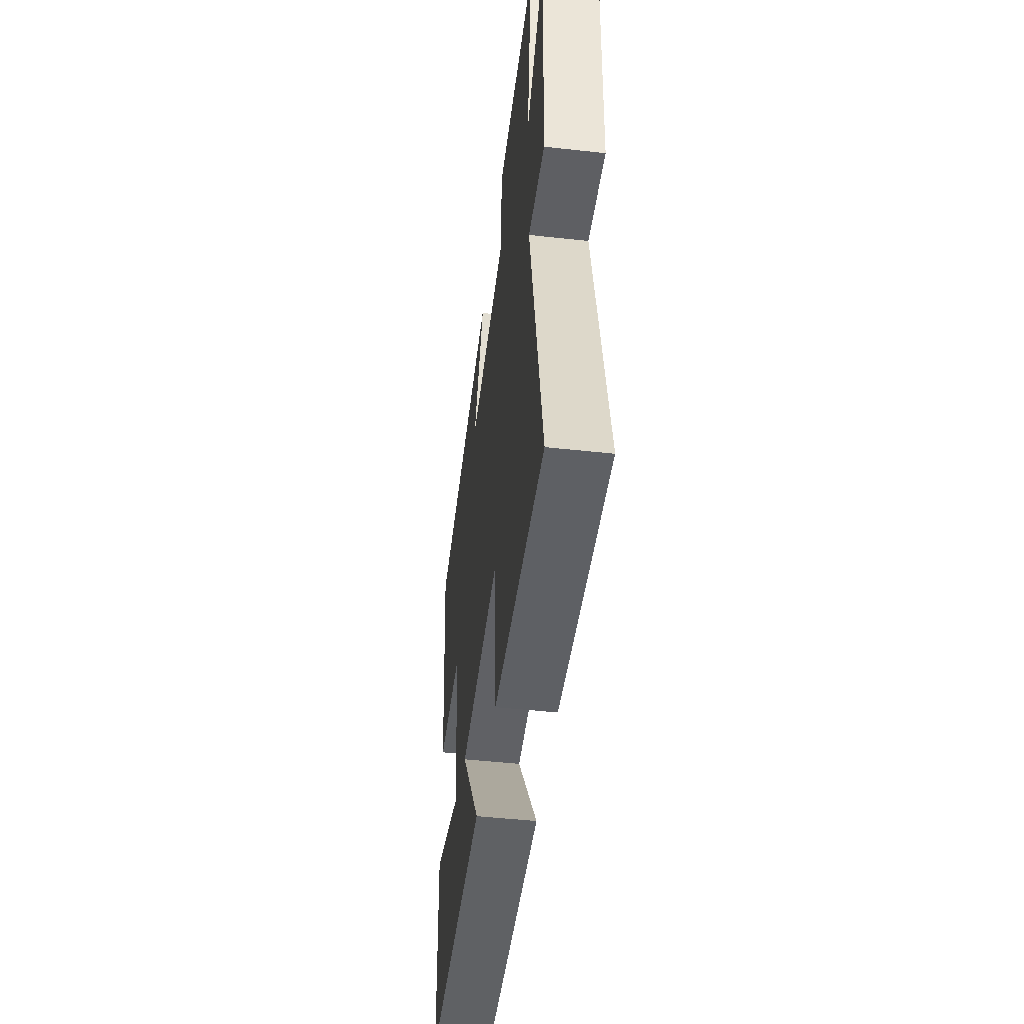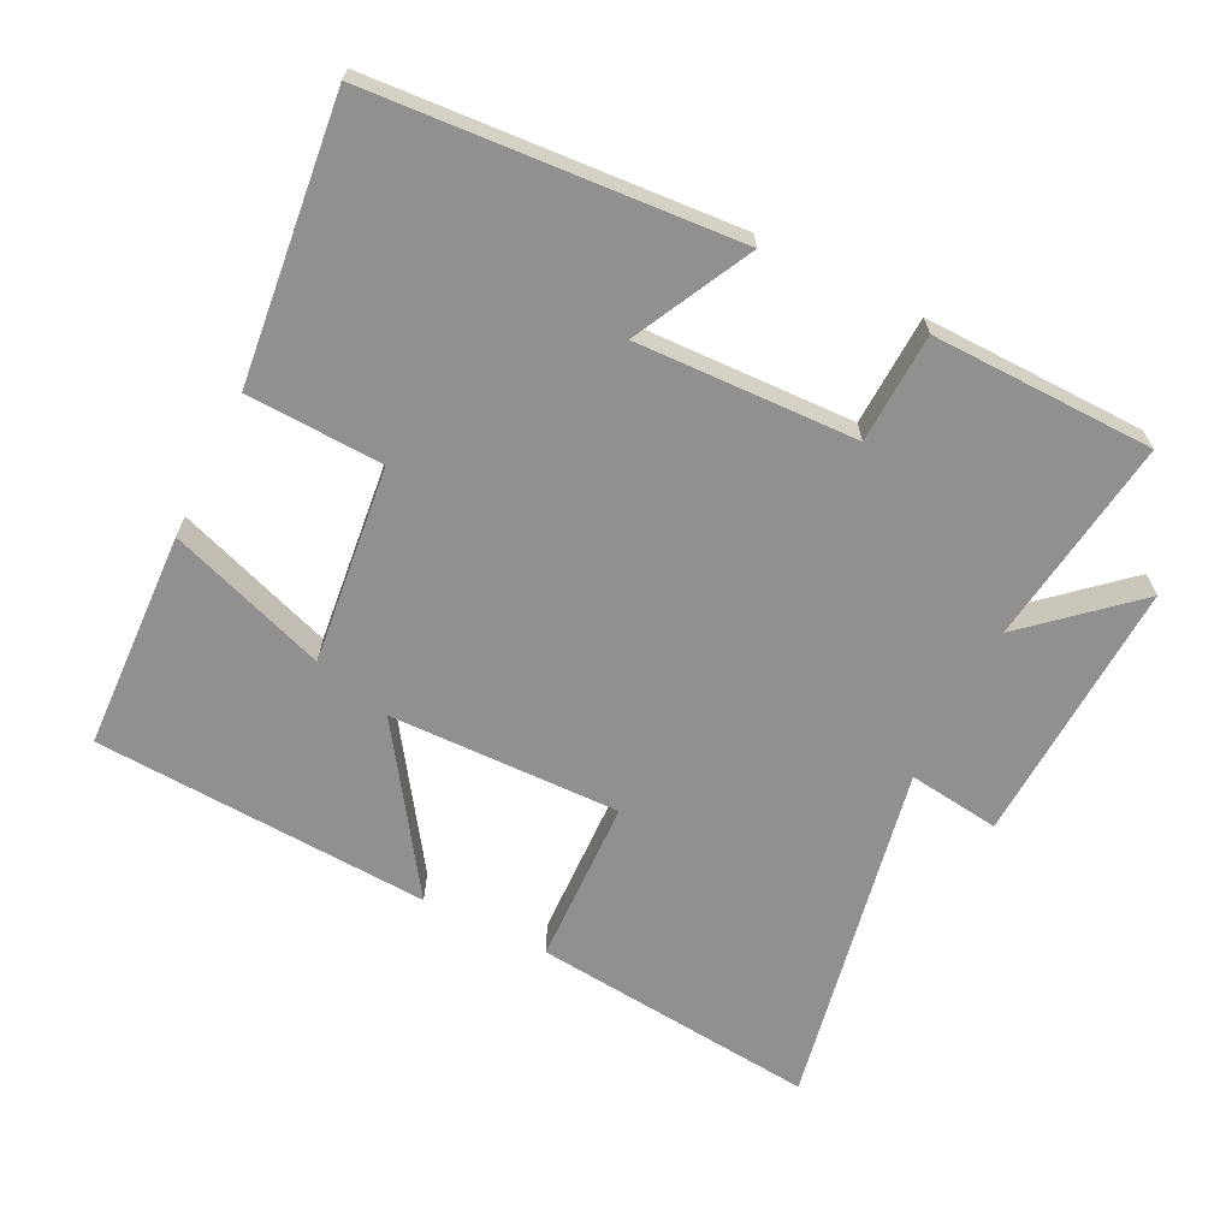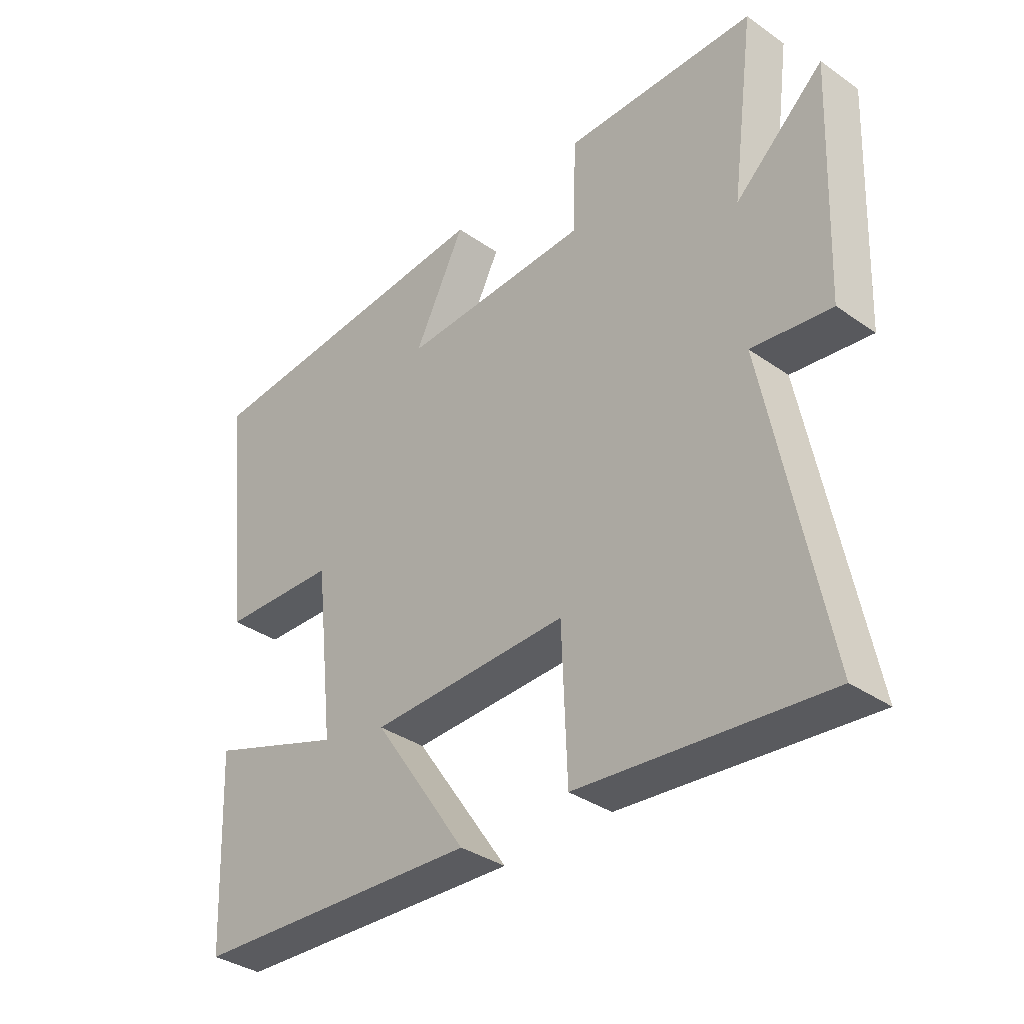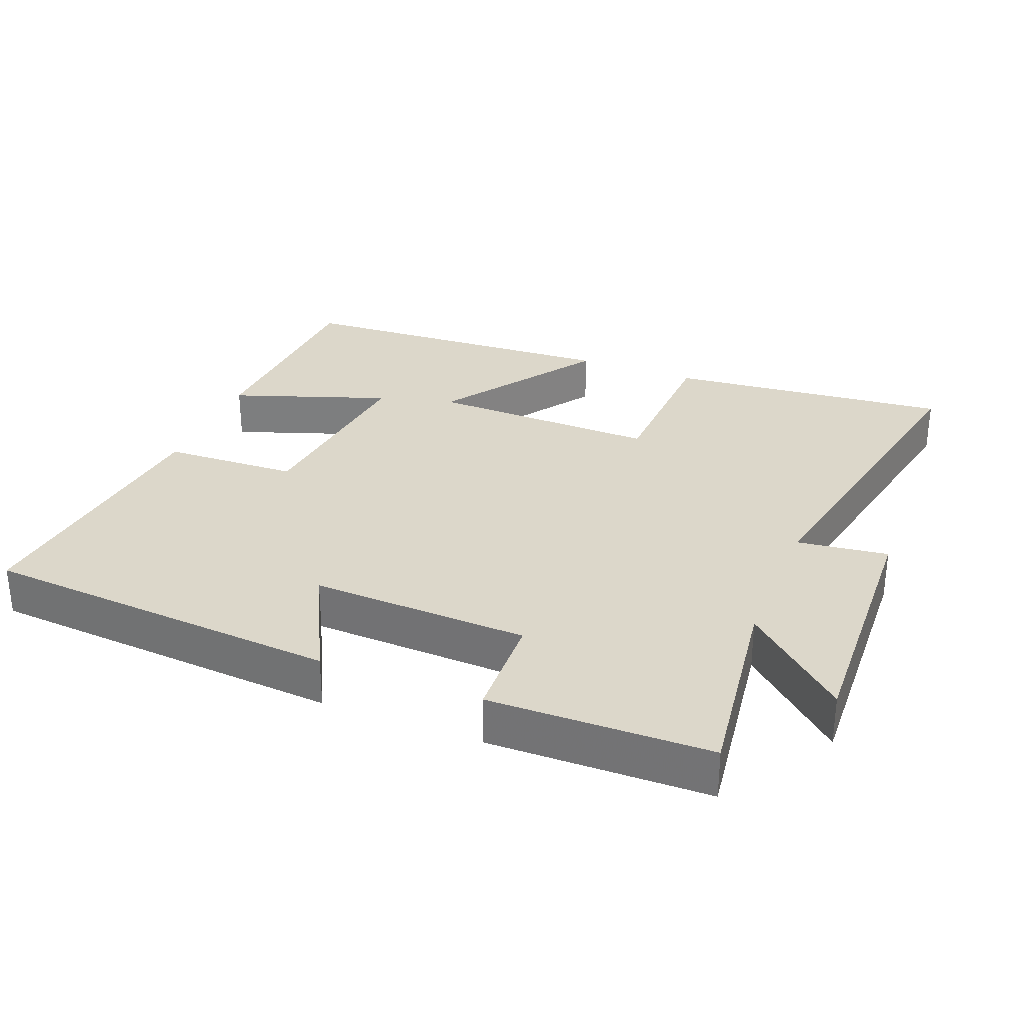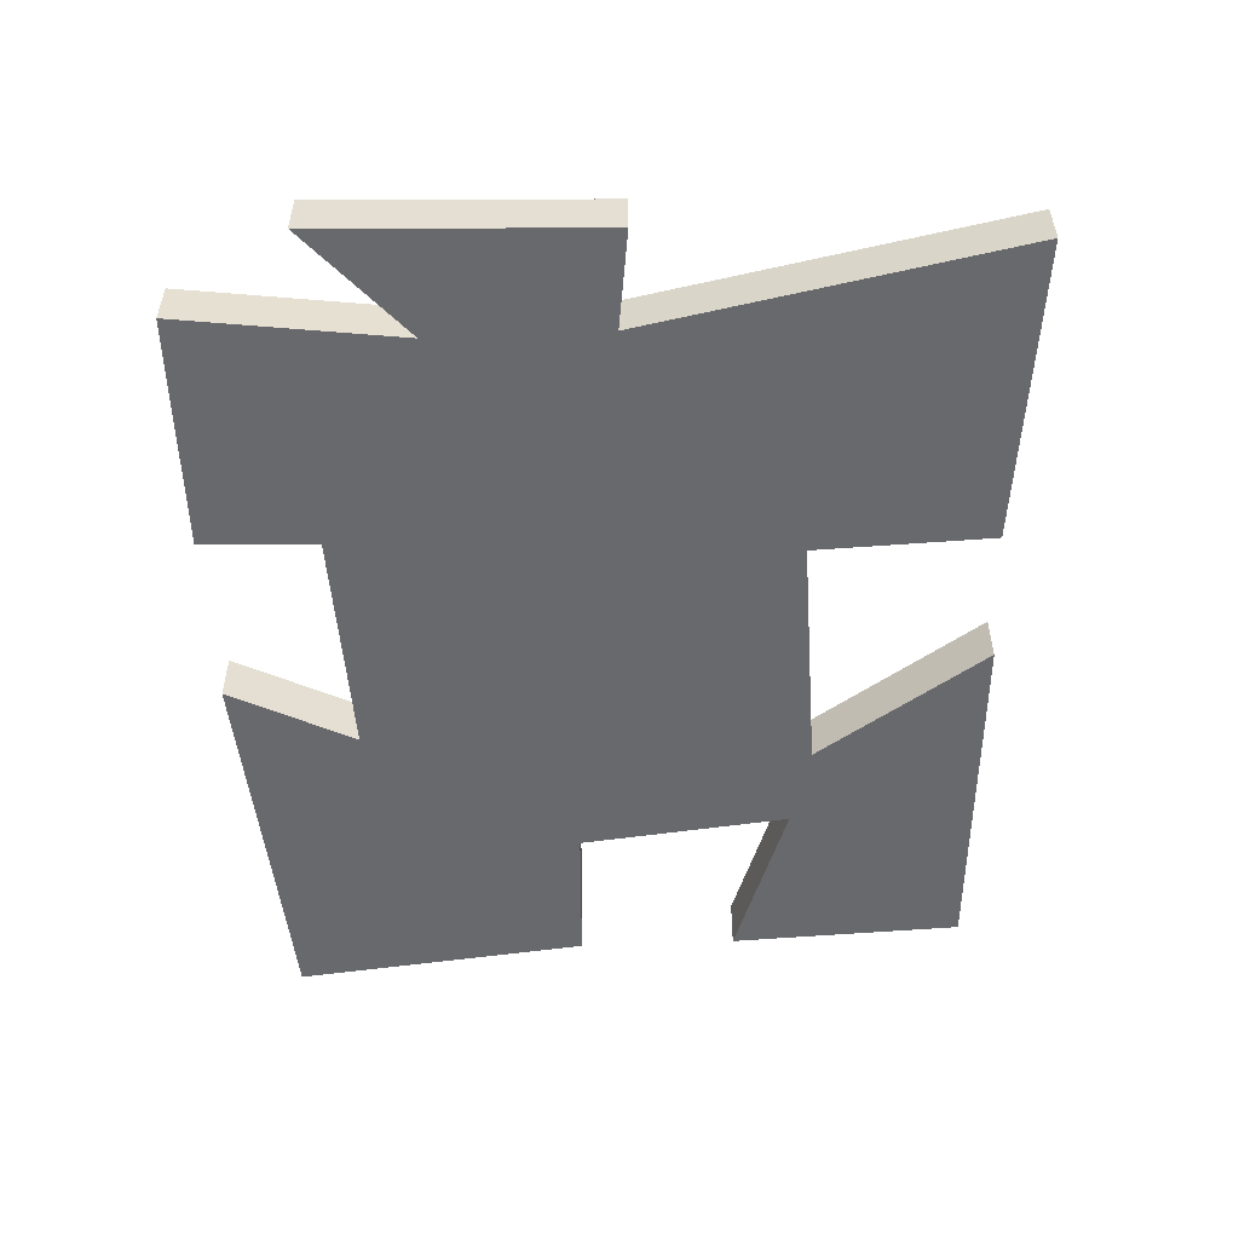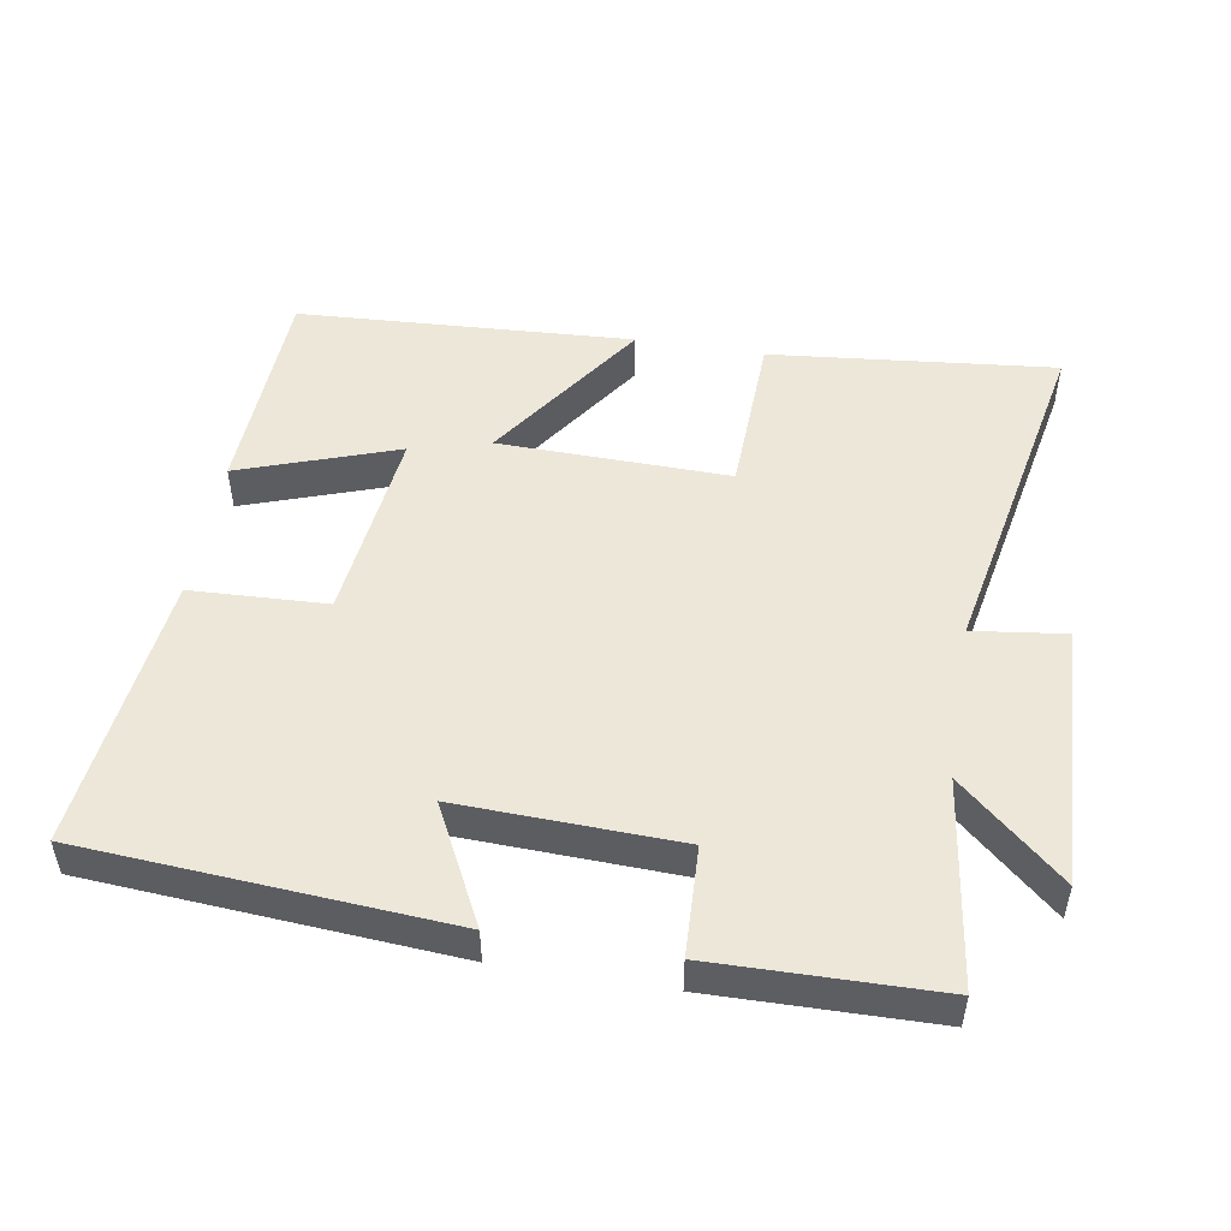
<metadata>
{"format":"obj","ext":"obj","renderer":"f3d","projection":"perspective","resolution":1024,"background":"white","views":[{"elev":-48.4,"azim":83.0,"up":"+Z"},{"elev":-65.7,"azim":-26.6,"up":"+Y"},{"elev":-35.6,"azim":47.4,"up":"+Z"},{"elev":30.4,"azim":21.7,"up":"+Y"},{"elev":-52.7,"azim":92.5,"up":"+Y"},{"elev":49.9,"azim":9.4,"up":"+Y"}]}
</metadata>
<code>
v 0.599 0.07 -0.541
v 0.185 0.07 -0.5
v 0.176 0.07 -0.259
v -0.158 0.07 -0.267
v 0.001 0.07 -0.5
v -0.486 0.07 -0.474
v -0.5 0.07 -0.157
v -0.271 0.07 -0.237
v -0.303 0.07 0.049
v -0.5 0.07 0.057
v -0.545 0.07 0.461
v -0.02 0.07 0.5
v -0.106 0.07 0.33
v 0.212 0.07 0.342
v 0.218 0.07 0.5
v 0.54 0.07 0.495
v 0.5 0.07 0.195
v 0.649 0.07 0.328
v 0.633 0.07 -0.056
v 0.5 0.07 -0.039
v 0.599 0 -0.541
v 0.185 0 -0.5
v 0.176 0 -0.259
v -0.158 0 -0.267
v 0.001 0 -0.5
v -0.486 0 -0.474
v -0.5 0 -0.157
v -0.271 0 -0.237
v -0.303 0 0.049
v -0.5 0 0.057
v -0.545 0 0.461
v -0.02 0 0.5
v -0.106 0 0.33
v 0.212 0 0.342
v 0.218 0 0.5
v 0.54 0 0.495
v 0.5 0 0.195
v 0.649 0 0.328
v 0.633 0 -0.056
v 0.5 0 -0.039
f 17 18 19 20
f 14 15 16 17
f 13 14 17 20
f 10 11 12 13
f 9 10 13
f 8 9 13 20
f 5 6 7 8
f 4 5 8
f 3 4 8 20
f 1 2 3 20
f 40 39 38 37
f 37 36 35 34
f 40 37 34 33
f 33 32 31 30
f 33 30 29
f 40 33 29 28
f 28 27 26 25
f 28 25 24
f 40 28 24 23
f 40 23 22 21
f 1 21 22 2
f 2 22 23 3
f 3 23 24 4
f 4 24 25 5
f 5 25 26 6
f 6 26 27 7
f 7 27 28 8
f 8 28 29 9
f 9 29 30 10
f 10 30 31 11
f 11 31 32 12
f 12 32 33 13
f 13 33 34 14
f 14 34 35 15
f 15 35 36 16
f 16 36 37 17
f 17 37 38 18
f 18 38 39 19
f 19 39 40 20
f 20 40 21 1

</code>
